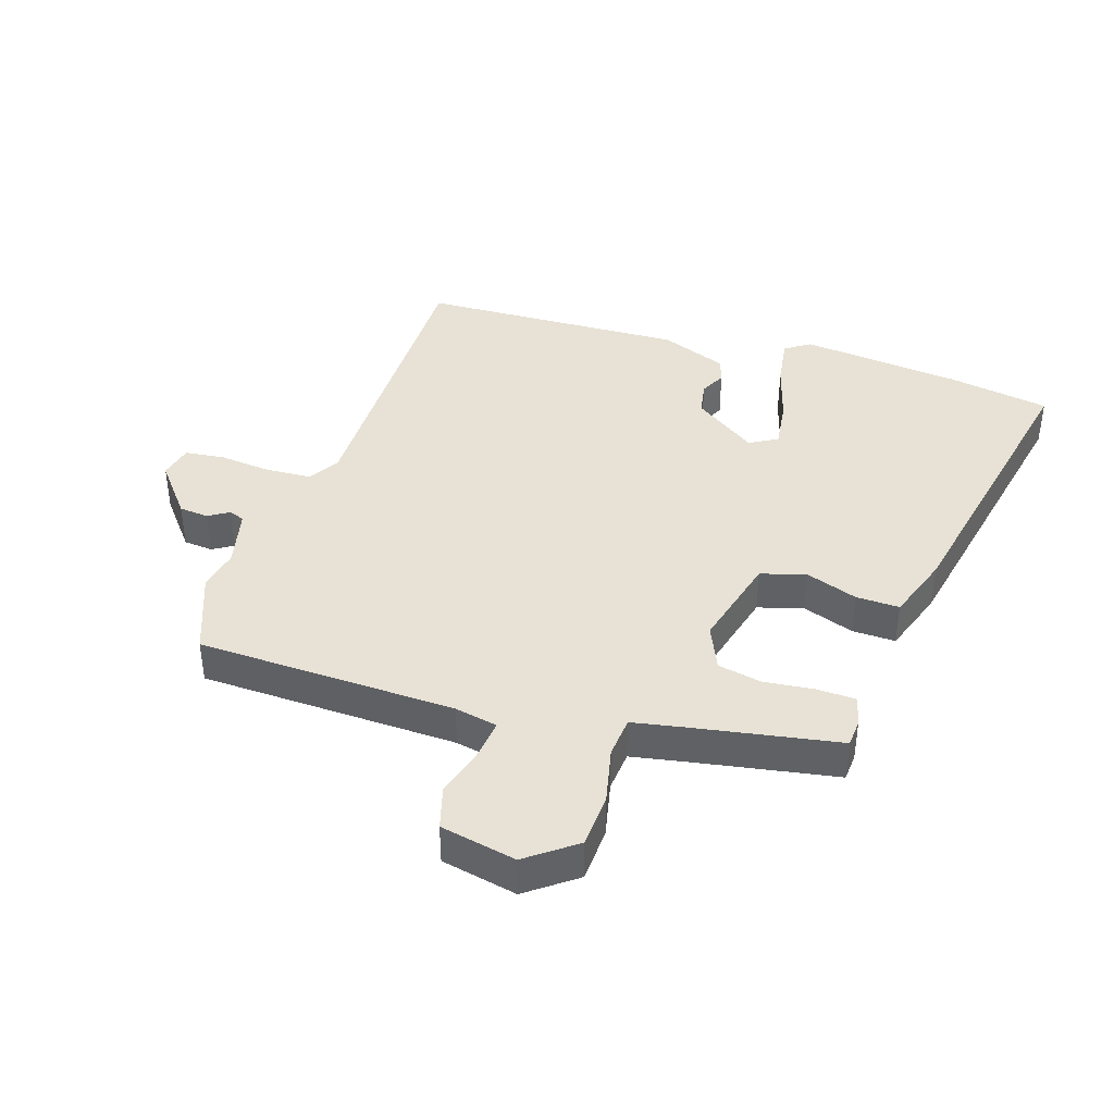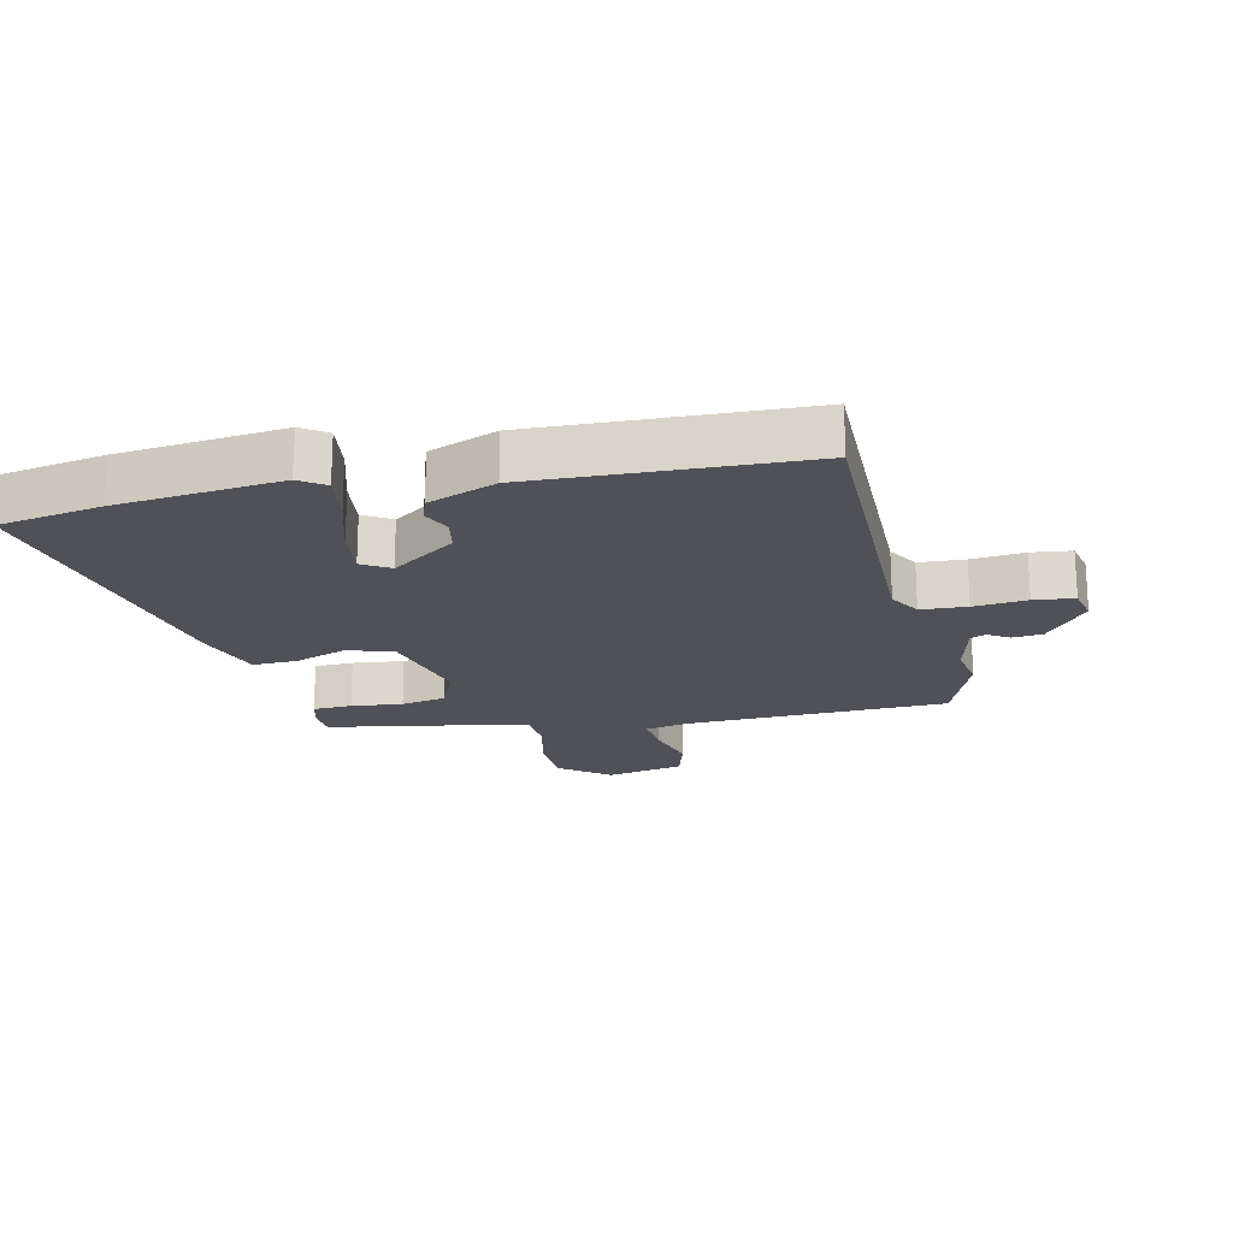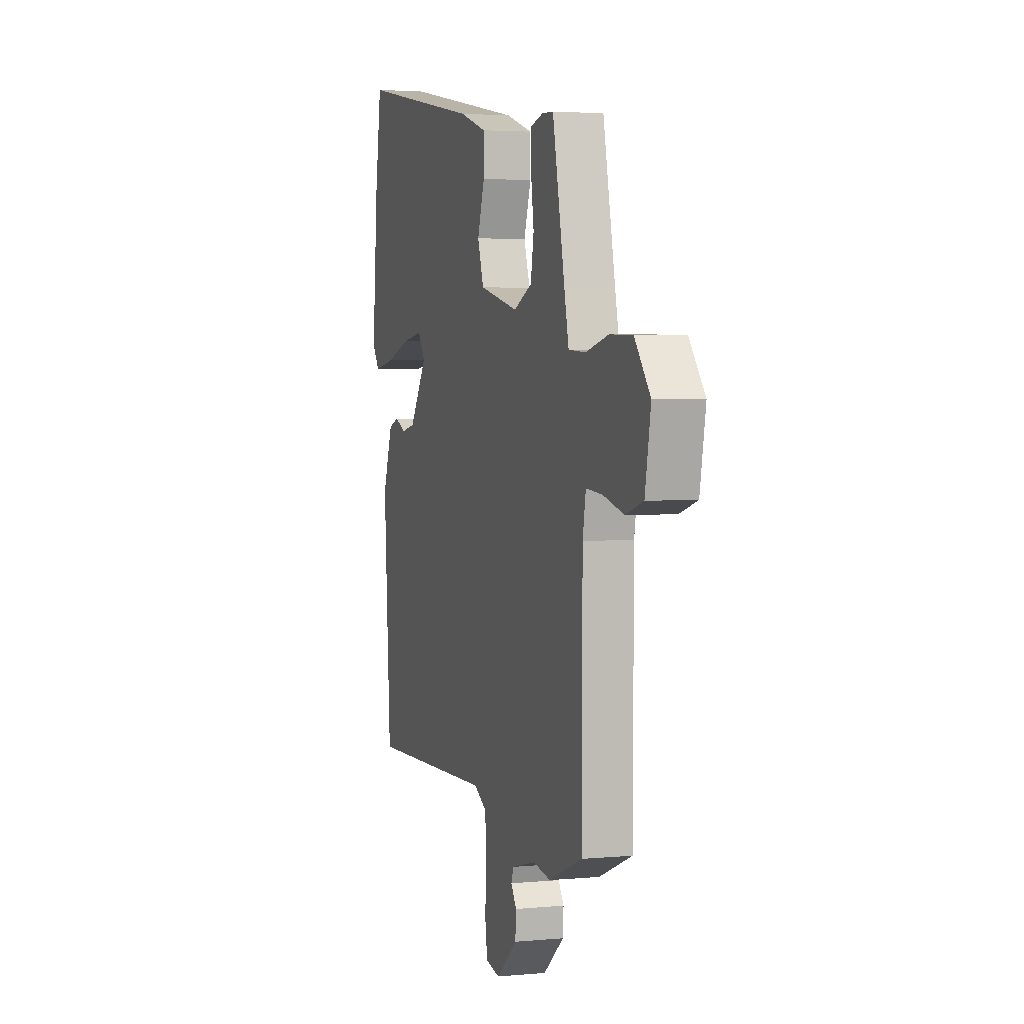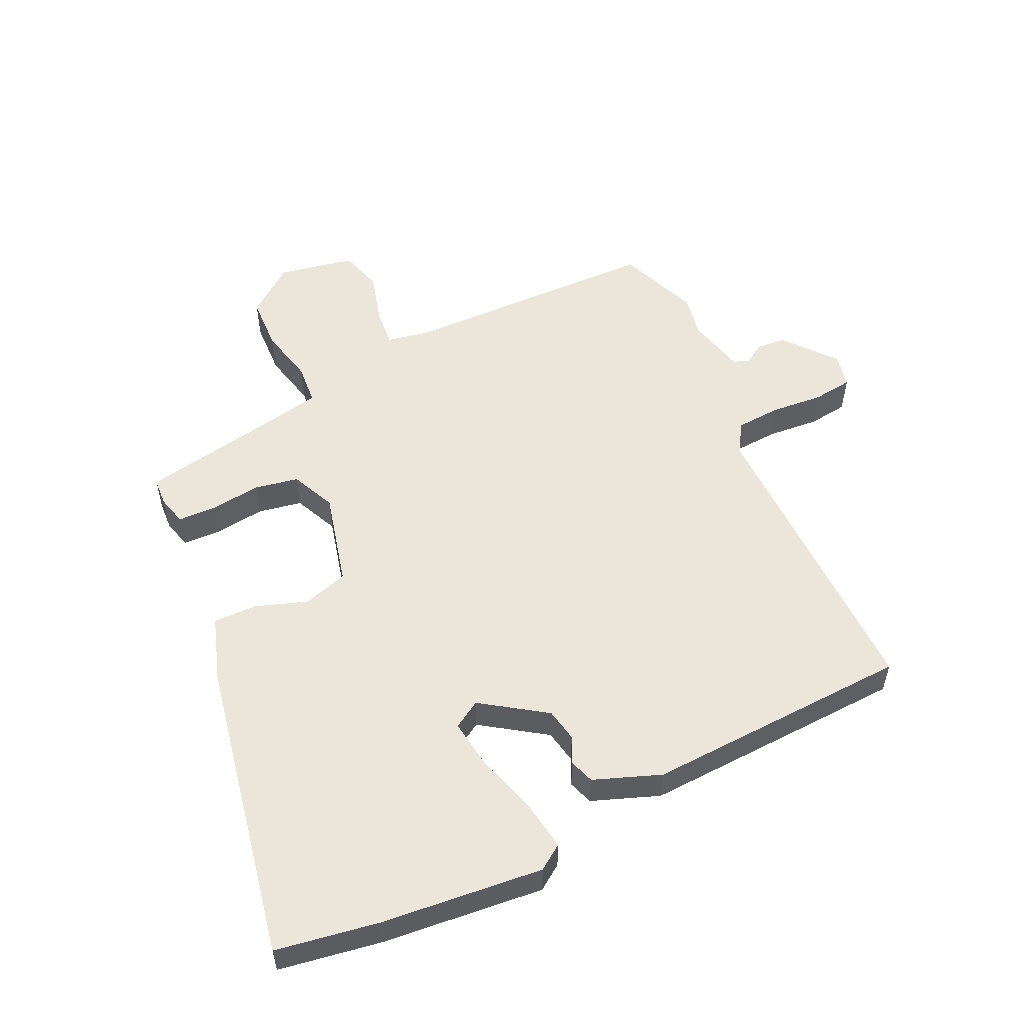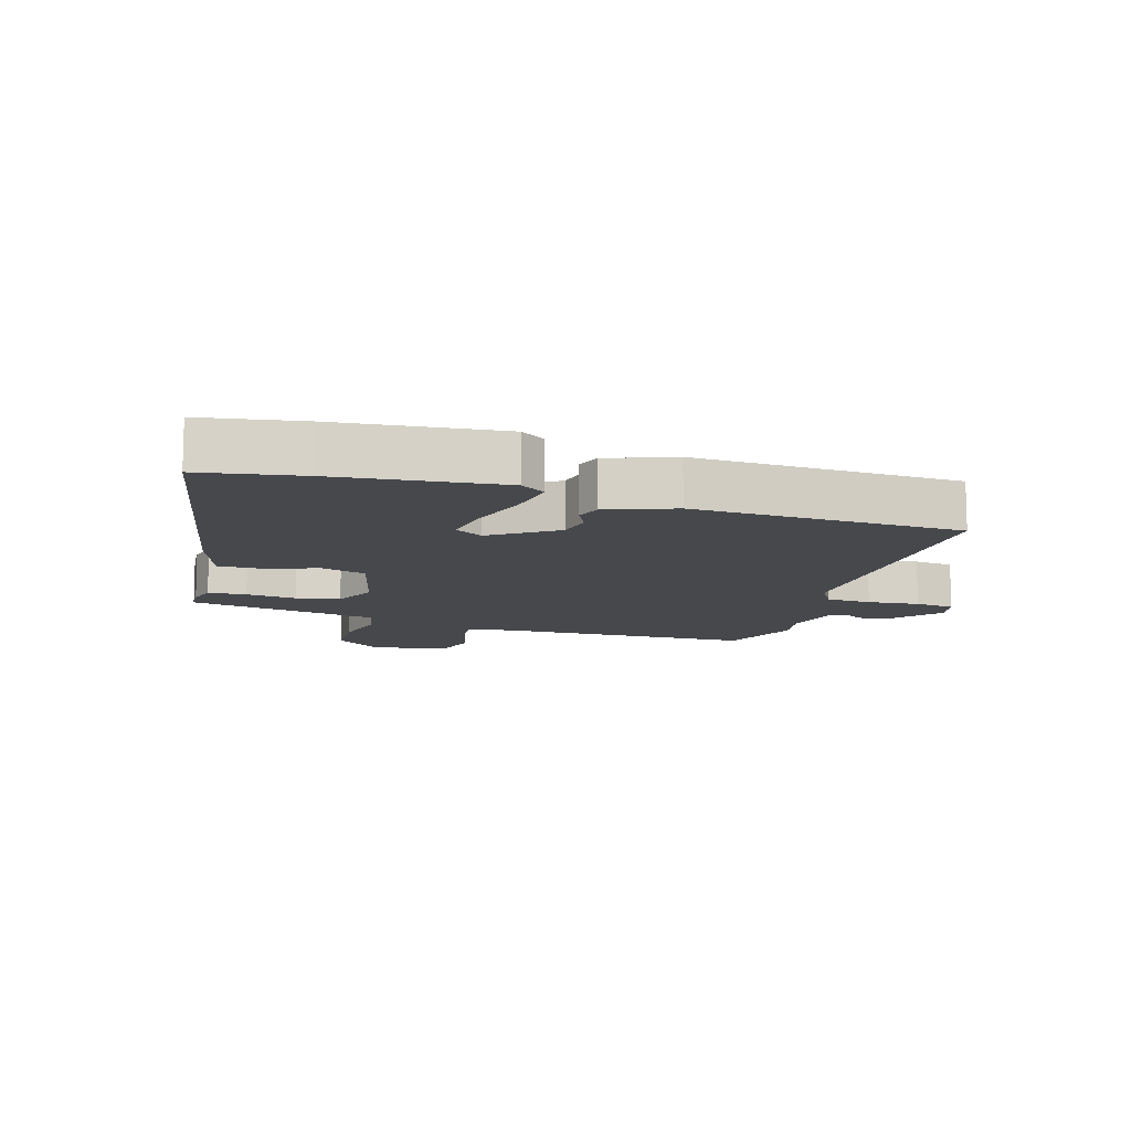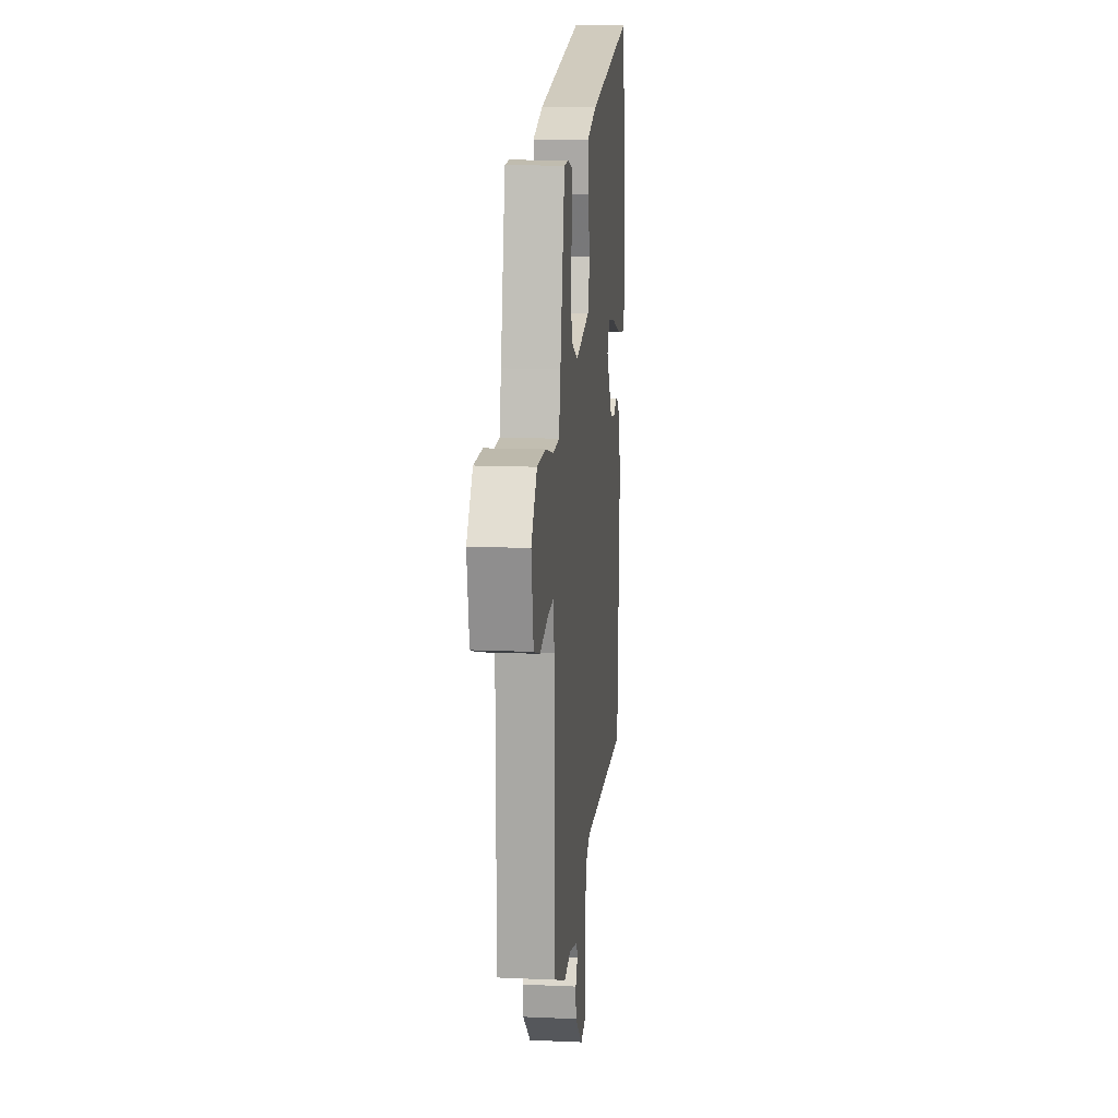
<metadata>
{"format":"obj","ext":"obj","renderer":"f3d","projection":"perspective","resolution":1024,"background":"white","views":[{"elev":40.5,"azim":-70.7,"up":"+Y"},{"elev":-20.3,"azim":104.0,"up":"+Y"},{"elev":3.4,"azim":-107.7,"up":"+Z"},{"elev":54.3,"azim":65.7,"up":"+Y"},{"elev":-11.3,"azim":74.2,"up":"+Y"},{"elev":13.7,"azim":-84.3,"up":"+Z"}]}
</metadata>
<code>
v -0.405 0.07 0.475
v -0.361 0.07 0.477
v -0.314 0.07 0.464
v -0.313 0.07 0.403
v -0.324 0.07 0.323
v -0.312 0.07 0.253
v -0.242 0.07 0.22
v -0.092 0.07 0.255
v -0.069 0.07 0.326
v -0.096 0.07 0.409
v -0.096 0.07 0.478
v 0.008 0.07 0.511
v 0.486 0.07 0.595
v 0.51 0.07 0.433
v 0.531 0.07 0.176
v 0.503 0.07 0.137
v 0.423 0.07 0.151
v 0.327 0.07 0.182
v 0.249 0.07 0.194
v 0.222 0.07 0.151
v 0.289 0.07 0.049
v 0.342 0.07 0.038
v 0.384 0.07 0.057
v 0.423 0.07 0.043
v 0.461 0.07 -0.064
v 0.435 0.07 -0.485
v -0.052 0.07 -0.471
v -0.101 0.07 -0.499
v -0.107 0.07 -0.571
v -0.101 0.07 -0.654
v -0.11 0.07 -0.717
v -0.164 0.07 -0.728
v -0.244 0.07 -0.66
v -0.247 0.07 -0.613
v -0.226 0.07 -0.581
v -0.235 0.07 -0.556
v -0.327 0.07 -0.532
v -0.395 0.07 -0.543
v -0.523 0.07 -0.49
v -0.525 0.07 -0.08
v -0.537 0.07 -0.012
v -0.599 0.07 -0.017
v -0.68 0.07 -0.038
v -0.747 0.07 -0.017
v -0.769 0.07 0.104
v -0.709 0.07 0.18
v -0.622 0.07 0.182
v -0.534 0.07 0.16
v -0.469 0.07 0.164
v -0.452 0.07 0.243
v -0.405 0 0.475
v -0.361 0 0.477
v -0.314 0 0.464
v -0.313 0 0.403
v -0.324 0 0.323
v -0.312 0 0.253
v -0.242 0 0.22
v -0.092 0 0.255
v -0.069 0 0.326
v -0.096 0 0.409
v -0.096 0 0.478
v 0.008 0 0.511
v 0.486 0 0.595
v 0.51 0 0.433
v 0.531 0 0.176
v 0.503 0 0.137
v 0.423 0 0.151
v 0.327 0 0.182
v 0.249 0 0.194
v 0.222 0 0.151
v 0.289 0 0.049
v 0.342 0 0.038
v 0.384 0 0.057
v 0.423 0 0.043
v 0.461 0 -0.064
v 0.435 0 -0.485
v -0.052 0 -0.471
v -0.101 0 -0.499
v -0.107 0 -0.571
v -0.101 0 -0.654
v -0.11 0 -0.717
v -0.164 0 -0.728
v -0.244 0 -0.66
v -0.247 0 -0.613
v -0.226 0 -0.581
v -0.235 0 -0.556
v -0.327 0 -0.532
v -0.395 0 -0.543
v -0.523 0 -0.49
v -0.525 0 -0.08
v -0.537 0 -0.012
v -0.599 0 -0.017
v -0.68 0 -0.038
v -0.747 0 -0.017
v -0.769 0 0.104
v -0.709 0 0.18
v -0.622 0 0.182
v -0.534 0 0.16
v -0.469 0 0.164
v -0.452 0 0.243
f 45 46 47 48
f 45 48 49
f 42 43 44 45
f 41 42 45 49
f 40 41 49
f 37 38 39 40
f 36 37 40 49
f 35 36 49 50
f 33 34 35
f 32 33 35
f 29 30 31 32
f 28 29 32 35
f 24 25 26 27
f 22 23 24 27
f 21 22 27 28
f 20 21 28 35
f 15 16 17 18
f 15 18 19
f 14 15 19
f 13 14 19
f 12 13 19 20
f 9 10 11 12
f 8 9 12 20
f 2 3 4 5
f 2 5 6
f 1 2 6
f 50 1 6
f 35 50 6 7
f 7 8 20 35
f 98 97 96 95
f 99 98 95
f 95 94 93 92
f 99 95 92 91
f 99 91 90
f 90 89 88 87
f 99 90 87 86
f 100 99 86 85
f 85 84 83
f 85 83 82
f 82 81 80 79
f 85 82 79 78
f 77 76 75 74
f 77 74 73 72
f 78 77 72 71
f 85 78 71 70
f 68 67 66 65
f 69 68 65
f 69 65 64
f 69 64 63
f 70 69 63 62
f 62 61 60 59
f 70 62 59 58
f 55 54 53 52
f 56 55 52
f 56 52 51
f 56 51 100
f 57 56 100 85
f 85 70 58 57
f 1 51 52 2
f 2 52 53 3
f 3 53 54 4
f 4 54 55 5
f 5 55 56 6
f 6 56 57 7
f 7 57 58 8
f 8 58 59 9
f 9 59 60 10
f 10 60 61 11
f 11 61 62 12
f 12 62 63 13
f 13 63 64 14
f 14 64 65 15
f 15 65 66 16
f 16 66 67 17
f 17 67 68 18
f 18 68 69 19
f 19 69 70 20
f 20 70 71 21
f 21 71 72 22
f 22 72 73 23
f 23 73 74 24
f 24 74 75 25
f 25 75 76 26
f 26 76 77 27
f 27 77 78 28
f 28 78 79 29
f 29 79 80 30
f 30 80 81 31
f 31 81 82 32
f 32 82 83 33
f 33 83 84 34
f 34 84 85 35
f 35 85 86 36
f 36 86 87 37
f 37 87 88 38
f 38 88 89 39
f 39 89 90 40
f 40 90 91 41
f 41 91 92 42
f 42 92 93 43
f 43 93 94 44
f 44 94 95 45
f 45 95 96 46
f 46 96 97 47
f 47 97 98 48
f 48 98 99 49
f 49 99 100 50
f 50 100 51 1

</code>
